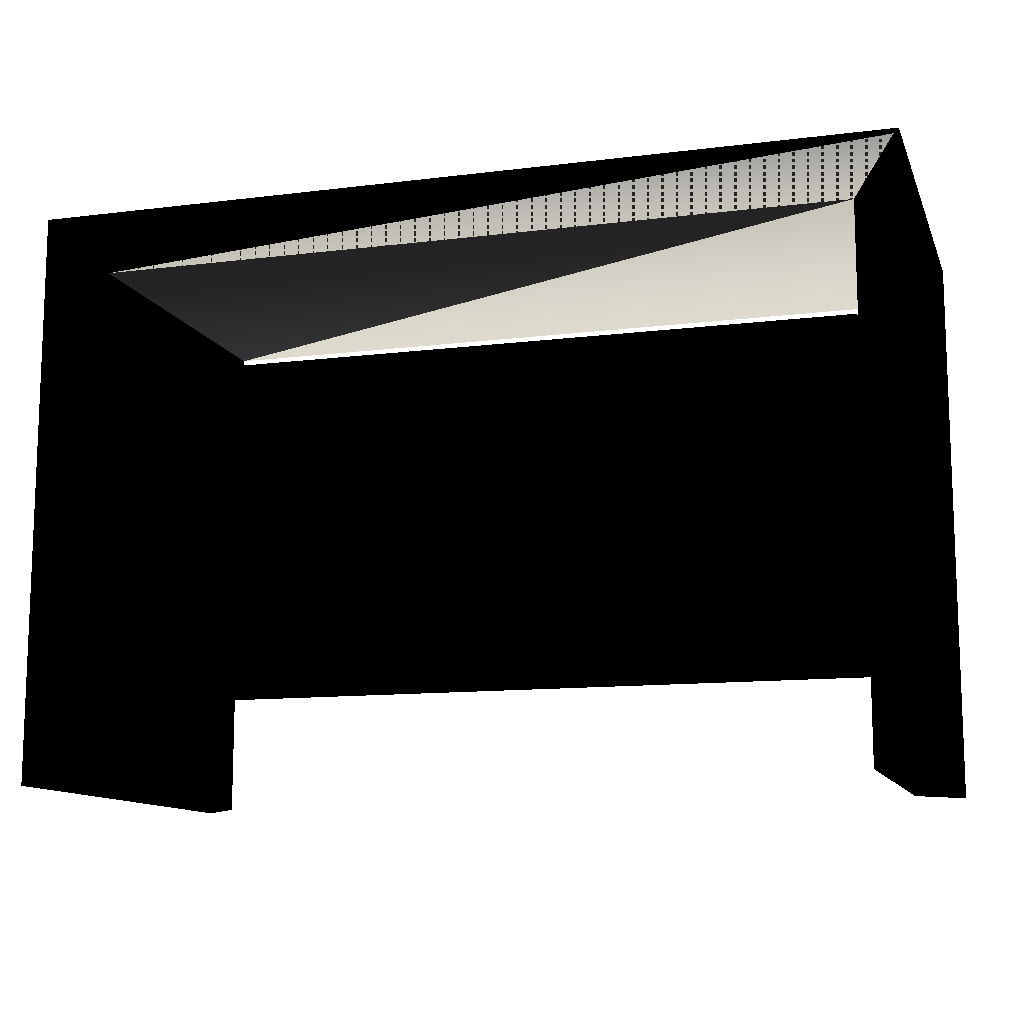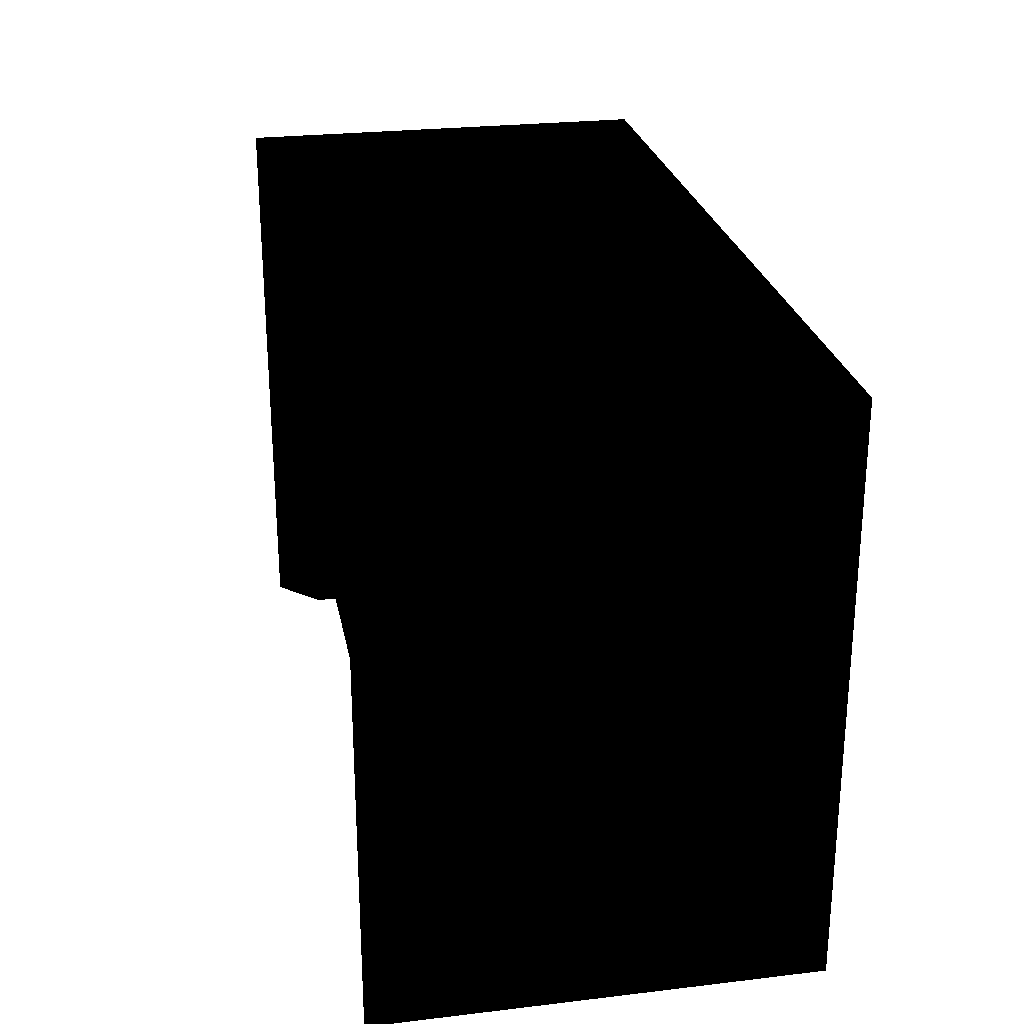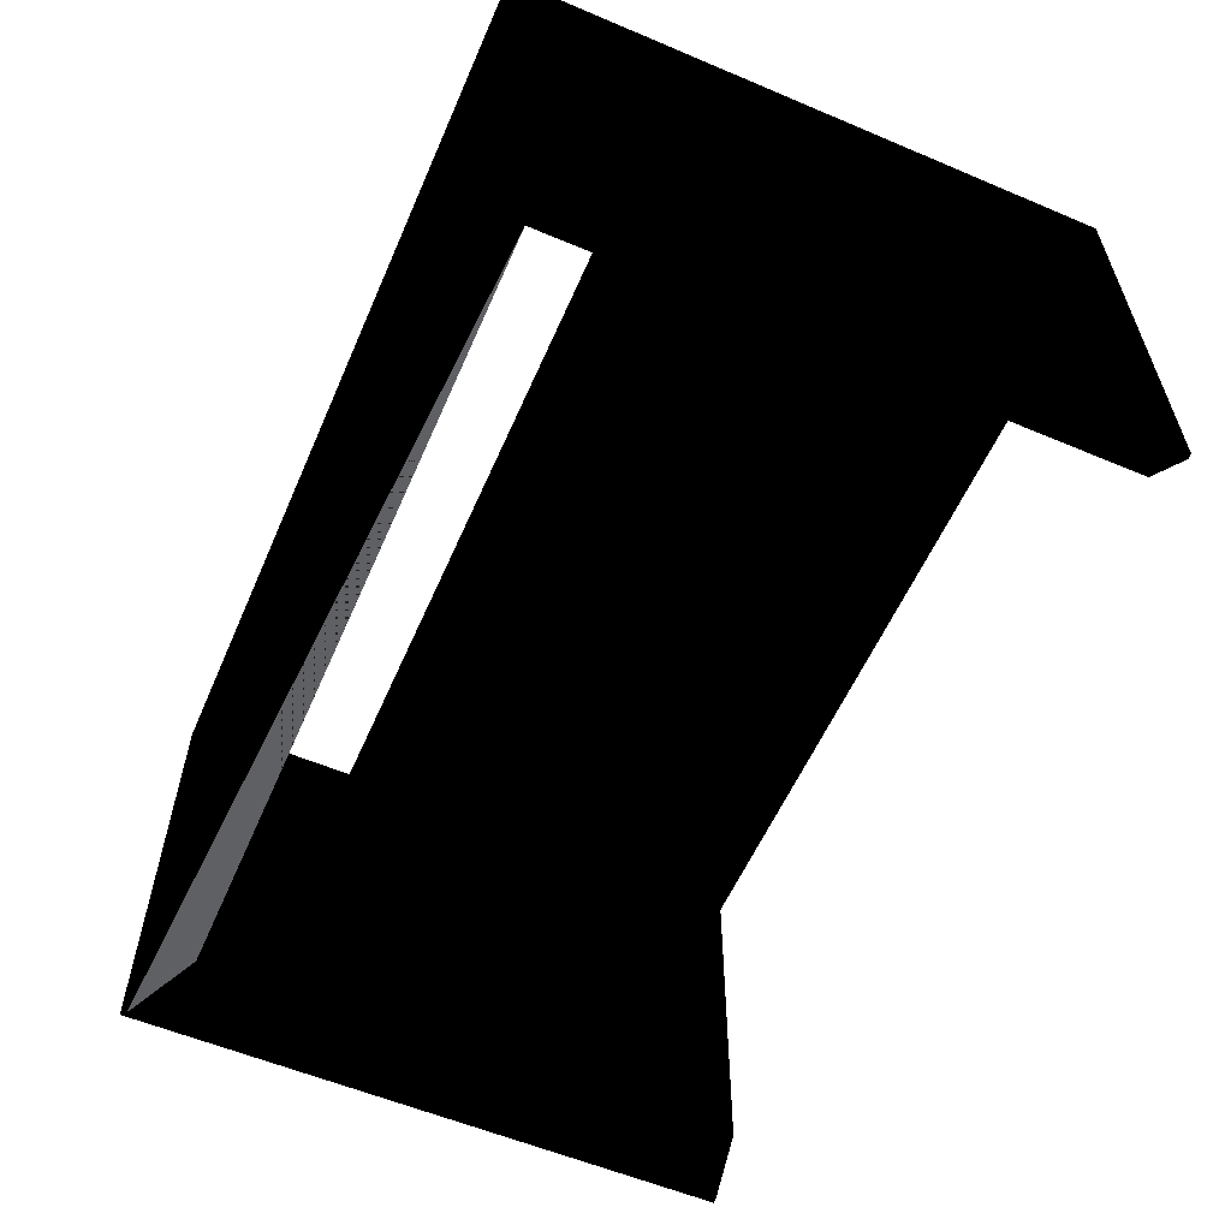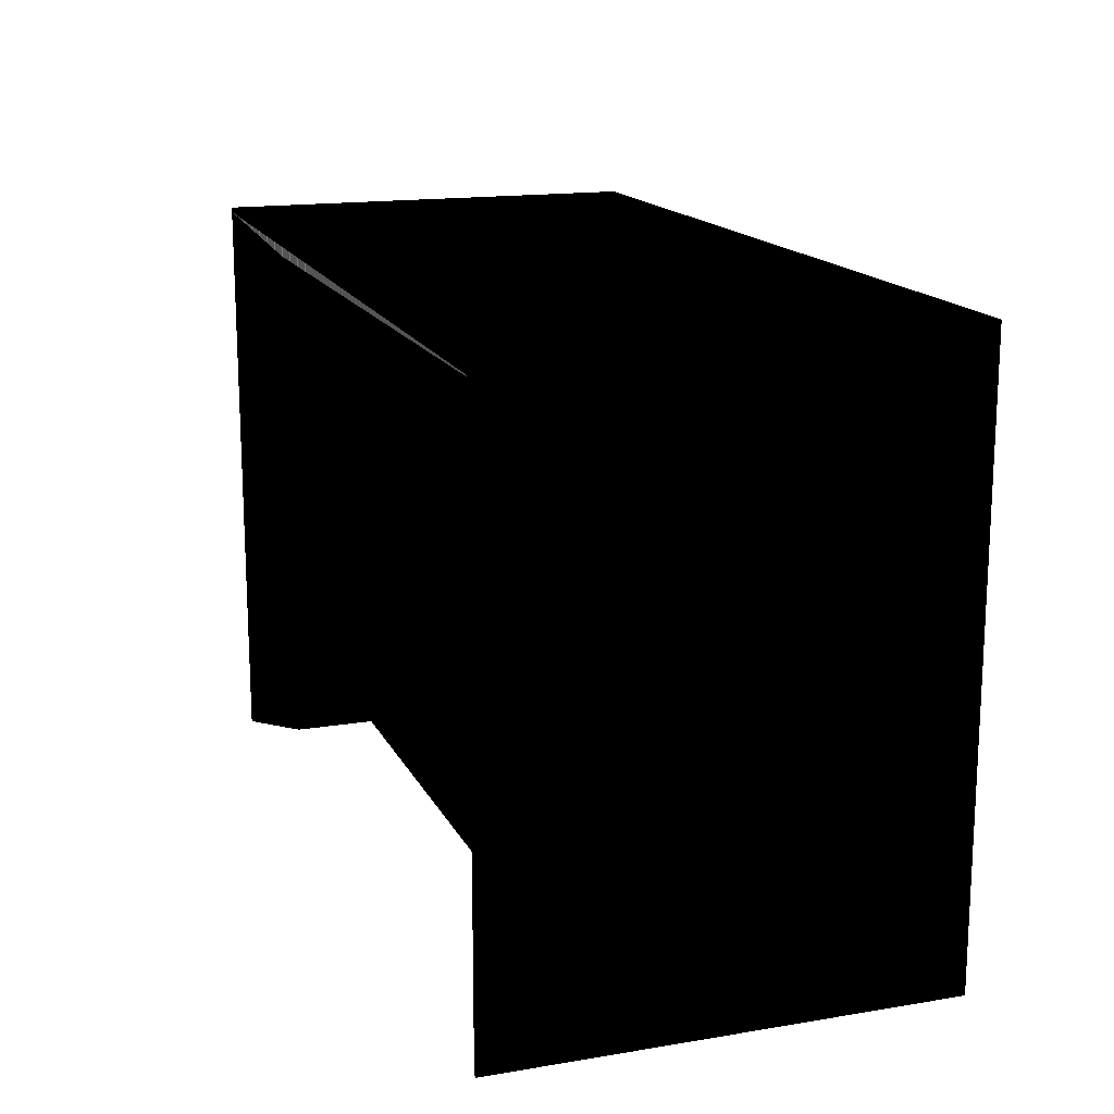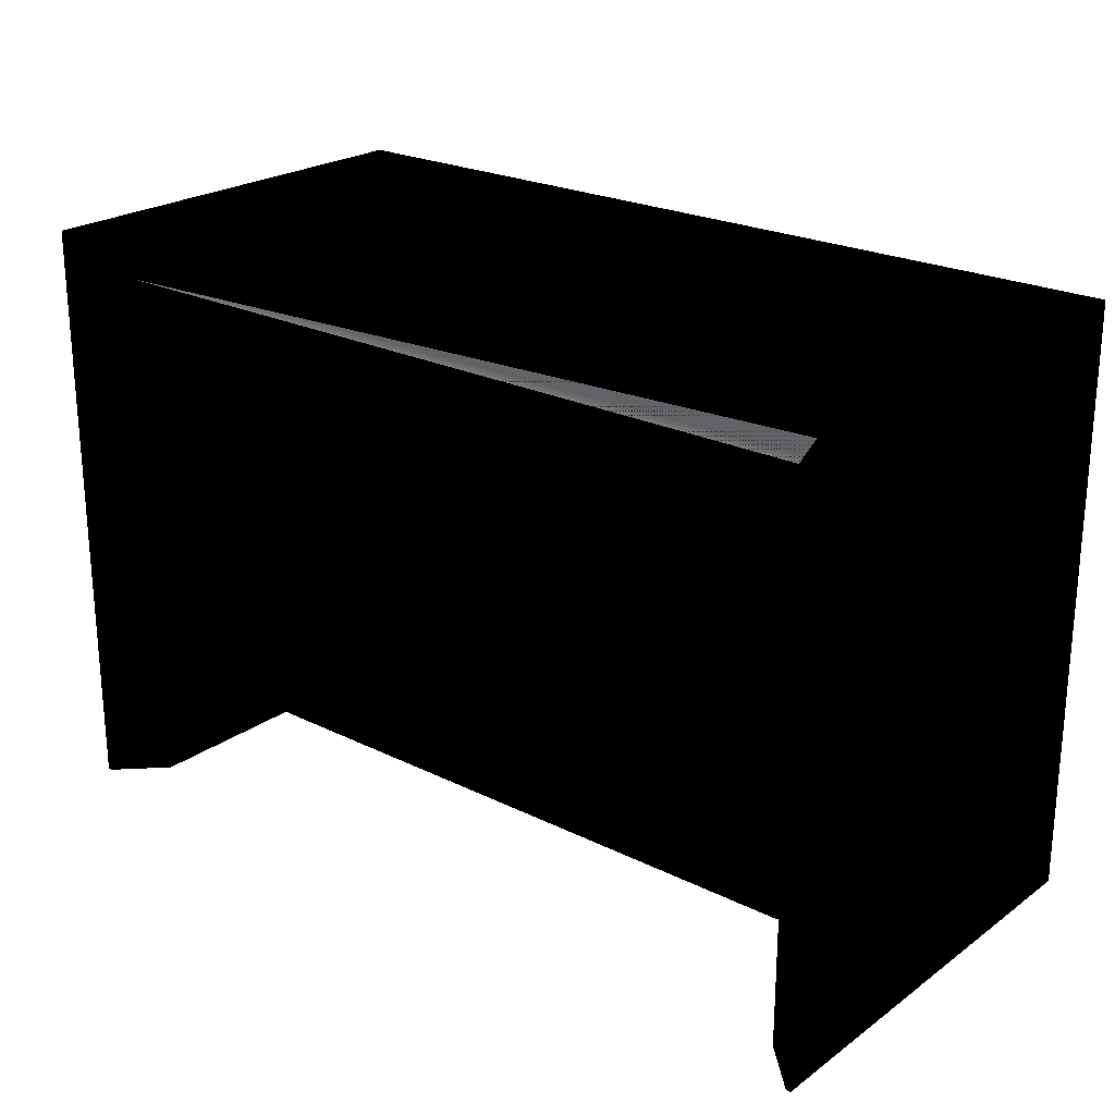
<metadata>
{"format":"obj","ext":"obj","renderer":"f3d","projection":"perspective","resolution":1024,"background":"white","views":[{"elev":-11.8,"azim":16.6,"up":"+Y"},{"elev":25.8,"azim":79.3,"up":"+Y"},{"elev":-57.9,"azim":-113.6,"up":"+Z"},{"elev":16.0,"azim":-109.0,"up":"+Y"},{"elev":23.3,"azim":40.0,"up":"+Y"}]}
</metadata>
<code>
v 0.6806 0.2295 0.3071
v 0.6772 -0.02614 0.3071
v 0.6806 -0.02614 0.3071
v -0.6806 -0.02614 0.3071
v -0.6806 0.2295 0.3071
v 0.6806 -0.03498 0.3071
v 0.6772 -0.2906 0.3071
v 0.6806 -0.2906 0.3071
v -0.6806 -0.2906 0.3071
v -0.6806 -0.03498 0.3071
v 0.7592 0.5043 -0.3839
v 0.7592 -0.5129 0.3839
v 0.7592 0.5043 0.3839
v 0.7592 -0.5129 -0.3839
v 0.7678 0.5129 0.3839
v 0.6823 -0.5129 0.3071
v -0.7592 0.5043 0.3839
v 0.6823 0.4275 0.3071
v 0.7678 -0.5129 -0.3839
v 0.6823 -0.5129 -0.3071
v 0.7678 -0.5129 0.3839
v 0.7678 0.5129 -0.3839
v -0.7592 0.5043 -0.3839
v -0.6823 0.4275 0.3071
v 0.6823 0.4275 -0.3071
v 0.6823 -0.2906 -0.3071
v -0.7678 0.5129 0.3839
v 0.6823 0.2158 0.2713
v -0.7678 0.5129 -0.3839
v -0.7592 -0.5129 0.3839
v -0.6823 0.4275 -0.3071
v 0.6823 0.2295 -0.3071
v 0.6823 0.2295 0.2713
v 0.6823 0.2158 -0.3071
v -0.7592 -0.5129 -0.3839
v -0.6823 0.2295 -0.3071
v -0.7678 -0.5129 -0.3839
v -0.6823 -0.5129 0.3071
v -0.7678 -0.5129 0.3839
v -0.6823 0.2295 0.2713
v -0.6806 0.2158 -0.3071
v -0.6823 -0.5129 -0.3071
v -0.6823 0.2158 -0.3071
v 0.6806 0.2295 0.2713
v -0.6823 0.2158 0.2713
v -0.6806 0.2295 0.2713
v 0.6823 0.2158 -0.31
v -0.6806 0.2158 -0.31
v -0.6806 0.2079 0.2713
v -0.6806 0.2079 -0.31
v -0.6806 -0.02614 0.2713
v 0.6806 0.2079 0.2713
v -0.6806 -0.009075 0.2713
v -0.6806 0.2079 -0.3071
v 0.6806 -0.02614 0.2713
v -0.6636 0.2079 0.2713
v -0.6806 -0.02614 -0.2901
v -0.6636 0.2079 -0.3071
v -0.6636 -0.02614 0.2713
v 0.6636 0.2079 0.2713
v 0.6806 0.2079 -0.2901
v -0.6806 0.2079 -0.2901
v -0.6806 -0.009075 -0.2901
v -0.6636 0.2079 -0.31
v -0.6806 -0.02614 -0.3071
v 0.6602 -0.02614 0.2713
v -0.6636 -0.02614 -0.3071
v 0.6772 -0.02614 0.2713
v 0.6806 0.2079 -0.3071
v 0.6806 -0.02614 -0.2901
v 0.6772 -0.02614 -0.2901
v 0.6772 -0.009075 -0.2901
v 0.6636 0.2079 -0.3071
v 0.6636 -0.02614 0.2713
v 0.6772 -0.009075 0.2713
v 0.6636 0.2079 -0.31
v -0.6806 -0.02614 -0.31
v 0.6602 -0.02614 -0.3071
v 0.6636 -0.02614 -0.3071
v 0.6806 -0.02614 -0.3071
v -0.6636 -0.02614 -0.31
v -0.6806 -0.05657 -0.3071
v 0.6772 -0.02614 -0.3071
v 0.6806 0.2079 -0.31
v 0.6602 -0.02614 -0.31
v -0.6806 -0.05657 -0.31
v 0.6636 -0.02614 -0.31
v 0.6772 -0.02614 -0.31
v 0.6806 -0.02614 -0.31
v -0.6636 -0.05657 -0.31
v -0.6636 -0.05657 -0.3071
v 0.6636 -0.05657 -0.31
v -0.6806 -0.05657 -0.2901
v -0.6636 -0.2906 -0.3071
v 0.6636 -0.05657 -0.3071
v -0.6806 -0.05657 0.2713
v 0.6806 -0.05657 -0.2901
v -0.6806 -0.2906 -0.3071
v 0.6602 -0.2906 -0.3071
v -0.6636 -0.2906 0.2713
v 0.6806 -0.05657 -0.31
v 0.6636 -0.2906 -0.3071
v -0.6636 -0.05657 0.2713
v -0.6806 -0.2906 -0.2901
v -0.6806 -0.2735 -0.2901
v 0.6772 -0.2906 -0.2901
v 0.6806 -0.05657 -0.3071
v 0.6636 -0.2906 0.2713
v 0.6772 -0.2906 -0.3071
v -0.6806 -0.2735 0.2713
v 0.6806 -0.2906 -0.2901
v 0.6806 -0.2906 -0.3071
v 0.6636 -0.05657 0.2713
v 0.6772 -0.2906 0.2713
v 0.6806 -0.05657 0.2713
v -0.6806 -0.2906 0.2713
v 0.6772 -0.2735 -0.2901
v 0.6806 -0.2906 0.2713
v 0.6602 -0.2906 0.2713
v 0.6806 -0.2906 -0.31
v -0.6806 -0.03498 0.2713
v 0.6823 -0.2906 -0.31
v 0.6806 -0.03498 0.2713
v 0.6772 -0.2735 0.2713
f 1 2 3
f 2 1 4
f 3 2 1
f 4 1 2
f 4 1 5
f 5 1 4
f 6 7 8
f 7 6 9
f 8 7 6
f 9 6 7
f 9 6 10
f 10 6 9
f 11 12 13
f 12 11 14
f 13 12 11
f 14 11 12
f 11 12 13
f 12 11 14
f 13 12 11
f 14 11 12
f 12 15 13
f 13 15 12
f 13 16 12
f 12 16 13
f 11 15 13
f 13 15 11
f 17 11 13
f 13 11 17
f 11 18 13
f 13 18 11
f 17 11 13
f 13 11 17
f 11 18 13
f 13 18 11
f 11 19 14
f 14 19 11
f 11 20 14
f 14 20 11
f 19 12 14
f 14 12 19
f 20 12 14
f 14 12 20
f 15 12 21
f 21 12 15
f 15 17 13
f 13 17 15
f 16 13 18
f 18 13 16
f 12 20 16
f 16 20 12
f 15 11 22
f 22 11 15
f 11 17 23
f 23 17 11
f 11 17 23
f 23 17 11
f 24 13 17
f 17 13 24
f 18 11 25
f 25 11 18
f 18 11 25
f 25 11 18
f 13 24 18
f 18 24 13
f 19 11 22
f 22 11 19
f 20 11 26
f 26 11 20
f 12 19 21
f 21 19 12
f 19 15 21
f 21 15 19
f 17 15 27
f 27 15 17
f 16 28 18
f 18 28 16
f 28 16 20
f 20 16 28
f 11 29 22
f 22 29 11
f 15 19 22
f 22 19 15
f 29 15 22
f 22 15 29
f 23 24 17
f 17 24 23
f 27 23 17
f 17 23 27
f 23 24 17
f 17 24 23
f 23 30 17
f 17 30 23
f 27 23 17
f 17 23 27
f 23 30 17
f 17 30 23
f 31 11 23
f 23 11 31
f 29 11 23
f 23 11 29
f 30 24 17
f 17 24 30
f 11 31 25
f 25 31 11
f 32 11 25
f 25 11 32
f 31 18 25
f 25 18 31
f 18 33 25
f 25 33 18
f 18 31 24
f 24 31 18
f 26 11 34
f 34 11 26
f 34 20 26
f 26 20 34
f 15 29 27
f 27 29 15
f 30 27 17
f 17 27 30
f 33 18 28
f 28 18 33
f 28 20 34
f 34 20 28
f 24 23 31
f 31 23 24
f 24 23 31
f 31 23 24
f 23 27 29
f 29 27 23
f 23 27 29
f 29 27 23
f 30 23 35
f 35 23 30
f 30 23 35
f 35 23 30
f 36 23 31
f 31 23 36
f 37 23 29
f 29 23 37
f 24 30 38
f 38 30 24
f 34 11 32
f 32 11 34
f 25 33 32
f 32 33 25
f 31 38 24
f 24 38 31
f 29 39 27
f 27 39 29
f 27 30 39
f 39 30 27
f 34 33 28
f 28 33 34
f 28 40 33
f 33 40 28
f 41 28 34
f 34 28 41
f 23 42 35
f 35 42 23
f 23 37 35
f 35 37 23
f 38 35 30
f 30 35 38
f 37 30 35
f 35 30 37
f 43 23 36
f 36 23 43
f 42 31 36
f 36 31 42
f 39 29 37
f 37 29 39
f 33 34 32
f 32 34 33
f 32 41 34
f 34 41 32
f 44 32 33
f 33 32 44
f 38 31 42
f 42 31 38
f 30 37 39
f 39 37 30
f 40 28 45
f 45 28 40
f 33 40 46
f 46 40 33
f 43 28 41
f 41 28 43
f 41 47 34
f 34 47 41
f 42 23 43
f 43 23 42
f 35 38 42
f 42 38 35
f 42 36 43
f 43 36 42
f 43 32 36
f 36 32 43
f 40 43 36
f 36 43 40
f 41 32 43
f 43 32 41
f 46 32 44
f 44 32 46
f 33 46 44
f 44 46 33
f 28 43 45
f 45 43 28
f 43 40 45
f 45 40 43
f 40 32 46
f 46 32 40
f 47 41 48
f 48 41 47
f 32 40 36
f 36 40 32
f 5 44 46
f 46 44 5
f 49 44 46
f 46 44 49
f 5 44 46
f 46 44 5
f 49 44 46
f 46 44 49
f 41 50 48
f 48 50 41
f 44 5 1
f 1 5 44
f 44 5 1
f 1 5 44
f 5 51 46
f 46 51 5
f 5 51 46
f 46 51 5
f 49 52 44
f 44 52 49
f 49 52 44
f 44 52 49
f 46 53 49
f 49 53 46
f 46 53 49
f 49 53 46
f 50 41 54
f 54 41 50
f 44 3 1
f 1 3 44
f 44 3 1
f 1 3 44
f 51 5 4
f 4 5 51
f 51 5 4
f 4 5 51
f 46 51 53
f 53 51 46
f 46 51 53
f 53 51 46
f 53 52 49
f 49 52 53
f 53 52 49
f 49 52 53
f 55 44 52
f 52 44 55
f 55 44 52
f 52 44 55
f 56 53 49
f 49 53 56
f 53 57 49
f 49 57 53
f 58 50 54
f 54 50 58
f 3 44 55
f 55 44 3
f 3 44 55
f 55 44 3
f 2 51 4
f 4 51 2
f 2 51 4
f 4 51 2
f 53 59 51
f 51 59 53
f 57 53 51
f 51 53 57
f 53 59 51
f 51 59 53
f 57 53 51
f 51 53 57
f 51 52 53
f 53 52 51
f 51 52 53
f 53 52 51
f 55 60 52
f 52 60 55
f 61 55 52
f 52 55 61
f 52 59 55
f 55 59 52
f 52 59 55
f 55 59 52
f 59 53 56
f 56 53 59
f 56 62 49
f 49 62 56
f 53 57 63
f 63 57 53
f 49 57 62
f 62 57 49
f 50 58 64
f 64 58 50
f 54 61 58
f 58 61 54
f 54 56 58
f 58 56 54
f 65 58 54
f 54 58 65
f 55 2 3
f 3 2 55
f 55 2 3
f 3 2 55
f 51 2 59
f 59 2 51
f 51 2 59
f 59 2 51
f 59 53 66
f 66 53 59
f 59 52 51
f 51 52 59
f 59 52 51
f 51 52 59
f 51 67 59
f 59 67 51
f 59 57 51
f 51 57 59
f 57 67 51
f 51 67 57
f 68 60 55
f 55 60 68
f 60 69 52
f 52 69 60
f 55 61 70
f 70 61 55
f 52 69 61
f 61 69 52
f 59 2 55
f 55 2 59
f 59 2 55
f 55 2 59
f 67 56 59
f 59 56 67
f 62 56 54
f 54 56 62
f 62 57 63
f 63 57 62
f 65 63 57
f 57 63 65
f 63 71 57
f 57 71 63
f 63 71 57
f 57 71 63
f 72 53 63
f 63 53 72
f 73 64 58
f 58 64 73
f 61 54 62
f 62 54 61
f 58 61 73
f 73 61 58
f 56 67 58
f 58 67 56
f 58 65 67
f 67 65 58
f 62 65 54
f 54 65 62
f 66 53 74
f 74 53 66
f 71 59 66
f 66 59 71
f 57 59 71
f 71 59 57
f 67 57 65
f 65 57 67
f 60 68 74
f 74 68 60
f 69 60 73
f 73 60 69
f 70 63 61
f 61 63 70
f 69 70 61
f 61 70 69
f 73 61 69
f 69 61 73
f 63 65 62
f 62 65 63
f 61 63 62
f 62 63 61
f 71 65 57
f 57 65 71
f 71 63 70
f 70 63 71
f 71 63 72
f 72 63 71
f 53 72 75
f 75 72 53
f 64 73 76
f 76 73 64
f 67 73 58
f 58 73 67
f 65 71 67
f 67 71 65
f 67 77 65
f 65 77 67
f 74 53 68
f 68 53 74
f 74 78 66
f 66 78 74
f 71 66 74
f 74 66 71
f 79 74 68
f 68 74 79
f 71 74 68
f 68 74 71
f 73 74 60
f 60 74 73
f 79 69 73
f 73 69 79
f 70 69 80
f 80 69 70
f 68 72 71
f 71 72 68
f 72 68 75
f 75 68 72
f 68 53 75
f 75 53 68
f 78 73 67
f 67 73 78
f 67 71 78
f 78 71 67
f 77 67 81
f 81 67 77
f 77 82 65
f 65 82 77
f 78 74 79
f 79 74 78
f 74 73 79
f 79 73 74
f 79 68 83
f 83 68 79
f 83 68 71
f 71 68 83
f 83 69 79
f 79 69 83
f 73 78 79
f 79 78 73
f 69 83 80
f 80 83 69
f 84 80 69
f 69 80 84
f 67 85 78
f 78 85 67
f 78 71 79
f 79 71 78
f 85 67 81
f 81 67 85
f 82 77 86
f 86 77 82
f 78 87 79
f 79 87 78
f 79 71 83
f 83 71 79
f 83 87 79
f 79 87 83
f 80 88 83
f 83 88 80
f 80 84 89
f 89 84 80
f 87 78 85
f 85 78 87
f 90 82 86
f 86 82 90
f 87 83 88
f 88 83 87
f 88 80 89
f 89 80 88
f 82 90 91
f 91 90 82
f 92 91 90
f 90 91 92
f 91 93 82
f 82 93 91
f 94 82 91
f 91 82 94
f 91 93 82
f 82 93 91
f 91 92 95
f 95 92 91
f 93 91 96
f 96 91 93
f 93 91 97
f 97 91 93
f 93 98 82
f 82 98 93
f 82 94 98
f 98 94 82
f 91 99 94
f 94 99 91
f 100 91 94
f 94 91 100
f 101 95 92
f 92 95 101
f 102 91 95
f 95 91 102
f 97 91 95
f 95 91 97
f 96 91 103
f 103 91 96
f 96 104 93
f 93 104 96
f 97 105 93
f 93 105 97
f 105 98 93
f 93 98 105
f 98 106 94
f 94 106 98
f 98 100 94
f 94 100 98
f 99 91 102
f 102 91 99
f 94 106 99
f 99 106 94
f 91 100 103
f 103 100 91
f 95 101 107
f 107 101 95
f 108 95 102
f 102 95 108
f 95 109 102
f 102 109 95
f 97 95 107
f 107 95 97
f 110 104 96
f 96 104 110
f 93 104 105
f 105 104 93
f 111 105 97
f 97 105 111
f 98 105 104
f 104 105 98
f 106 98 104
f 104 98 106
f 104 100 98
f 98 100 104
f 99 108 102
f 102 108 99
f 99 106 102
f 102 106 99
f 101 112 107
f 107 112 101
f 107 113 95
f 95 113 107
f 112 95 107
f 107 95 112
f 95 108 113
f 113 108 95
f 102 108 114
f 114 108 102
f 109 95 112
f 112 95 109
f 102 114 109
f 109 114 102
f 102 106 109
f 109 106 102
f 107 111 97
f 97 111 107
f 115 107 97
f 97 107 115
f 104 110 116
f 110 104 105
f 116 110 104
f 105 104 110
f 104 110 116
f 116 110 104
f 116 96 110
f 110 96 116
f 115 110 96
f 96 110 115
f 116 96 110
f 110 96 116
f 115 110 96
f 96 110 115
f 104 117 105
f 105 117 104
f 105 106 104
f 104 106 105
f 106 105 111
f 111 105 106
f 118 97 111
f 111 97 118
f 117 104 106
f 106 104 117
f 104 100 106
f 106 100 104
f 100 104 116
f 116 104 100
f 100 104 116
f 116 104 100
f 108 99 119
f 119 99 108
f 112 101 120
f 120 101 112
f 111 107 112
f 112 107 111
f 113 107 115
f 115 107 113
f 106 108 114
f 114 108 106
f 7 108 114
f 114 108 7
f 108 110 114
f 114 110 108
f 7 108 114
f 114 108 7
f 108 110 114
f 114 110 108
f 109 114 106
f 106 114 109
f 97 118 115
f 115 118 97
f 110 100 116
f 116 100 110
f 110 100 116
f 116 100 110
f 117 110 105
f 105 110 117
f 116 121 96
f 96 121 116
f 116 121 96
f 96 121 116
f 118 110 115
f 115 110 118
f 118 110 115
f 115 110 118
f 115 96 121
f 121 96 115
f 115 96 121
f 121 96 115
f 114 117 106
f 106 117 114
f 106 100 119
f 119 100 106
f 100 9 116
f 116 9 100
f 100 9 116
f 116 9 100
f 106 119 108
f 108 119 106
f 7 119 108
f 108 119 7
f 119 110 108
f 108 110 119
f 7 119 108
f 108 119 7
f 119 110 108
f 108 110 119
f 122 112 120
f 120 112 122
f 7 114 118
f 118 114 7
f 7 114 118
f 118 114 7
f 114 110 118
f 118 110 114
f 114 110 118
f 118 110 114
f 118 123 115
f 115 123 118
f 118 123 115
f 115 123 118
f 100 110 119
f 119 110 100
f 100 110 119
f 119 110 100
f 110 117 124
f 124 117 110
f 9 121 116
f 116 121 9
f 9 121 116
f 116 121 9
f 115 121 123
f 123 121 115
f 115 121 123
f 123 121 115
f 117 114 124
f 124 114 117
f 7 100 119
f 119 100 7
f 7 100 119
f 119 100 7
f 9 100 7
f 7 100 9
f 9 100 7
f 7 100 9
f 112 122 26
f 26 122 112
f 7 118 8
f 8 118 7
f 7 118 8
f 8 118 7
f 8 123 118
f 118 123 8
f 8 123 118
f 118 123 8
f 121 9 10
f 10 9 121
f 121 9 10
f 10 9 121
f 121 6 123
f 123 6 121
f 121 6 123
f 123 6 121
f 123 8 6
f 6 8 123
f 123 8 6
f 6 8 123
f 6 121 10
f 10 121 6
f 6 121 10
f 10 121 6

</code>
